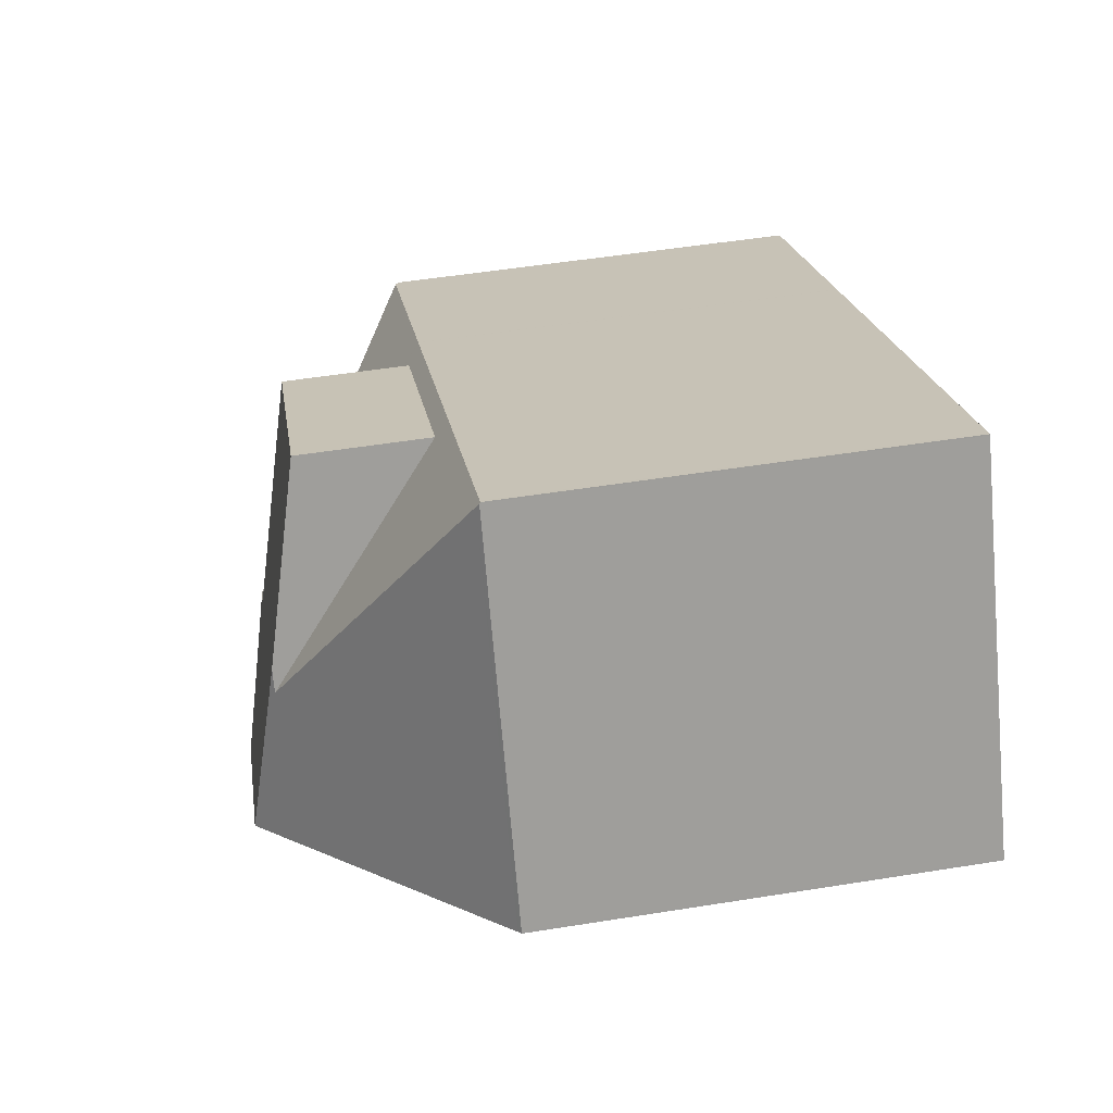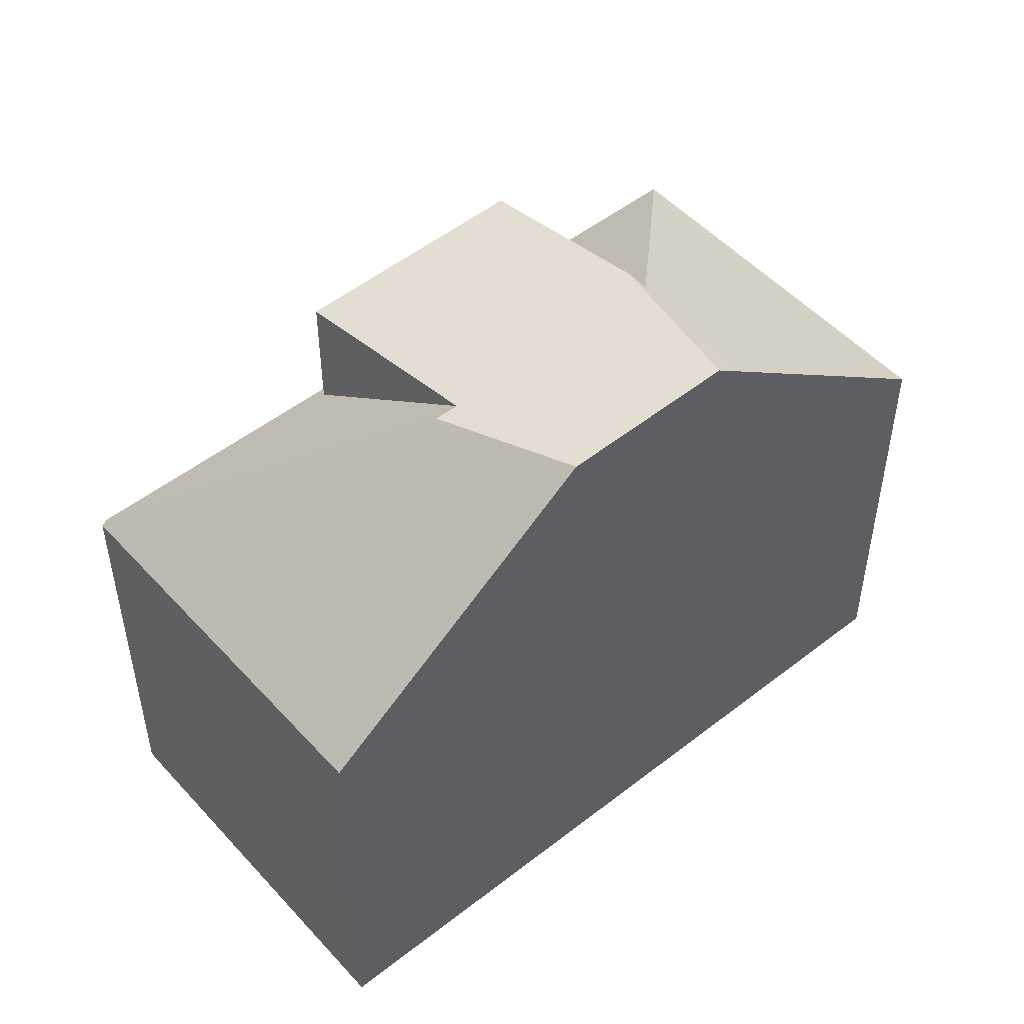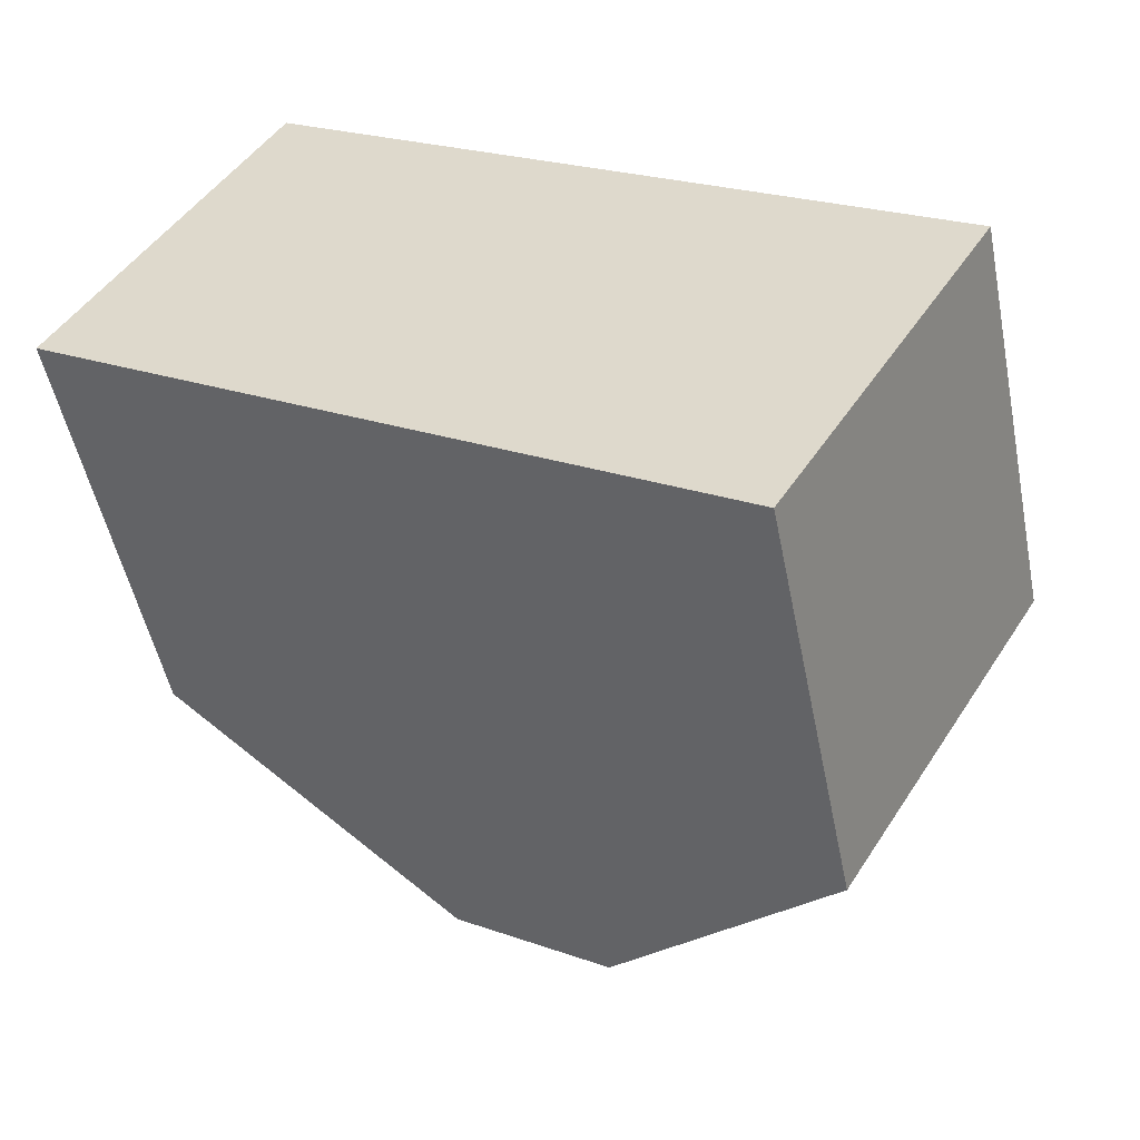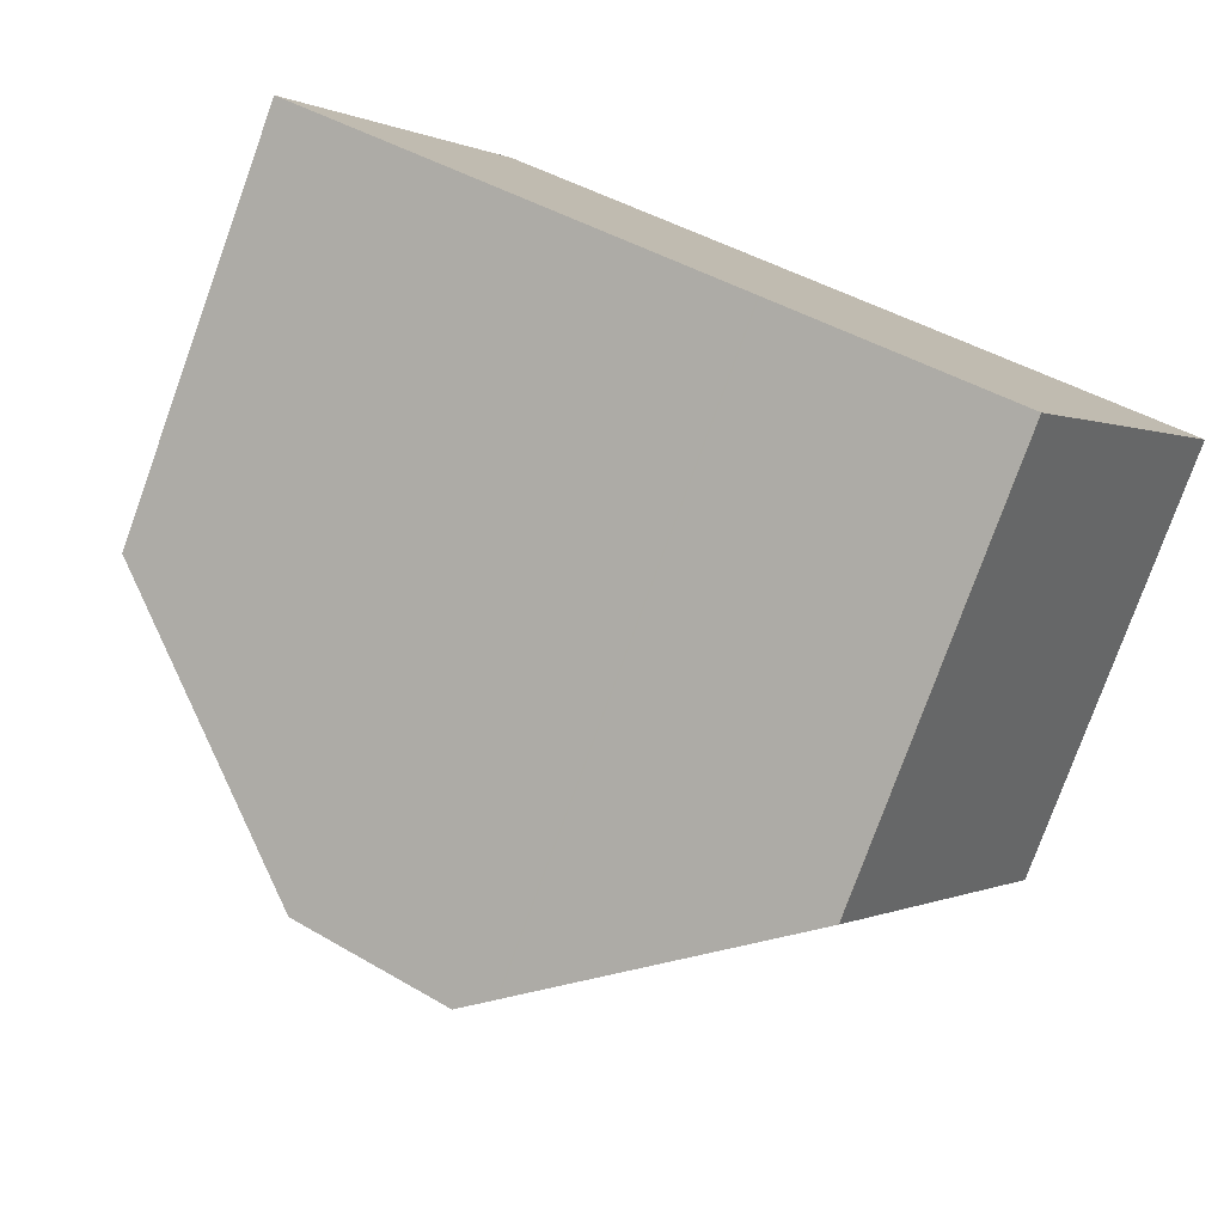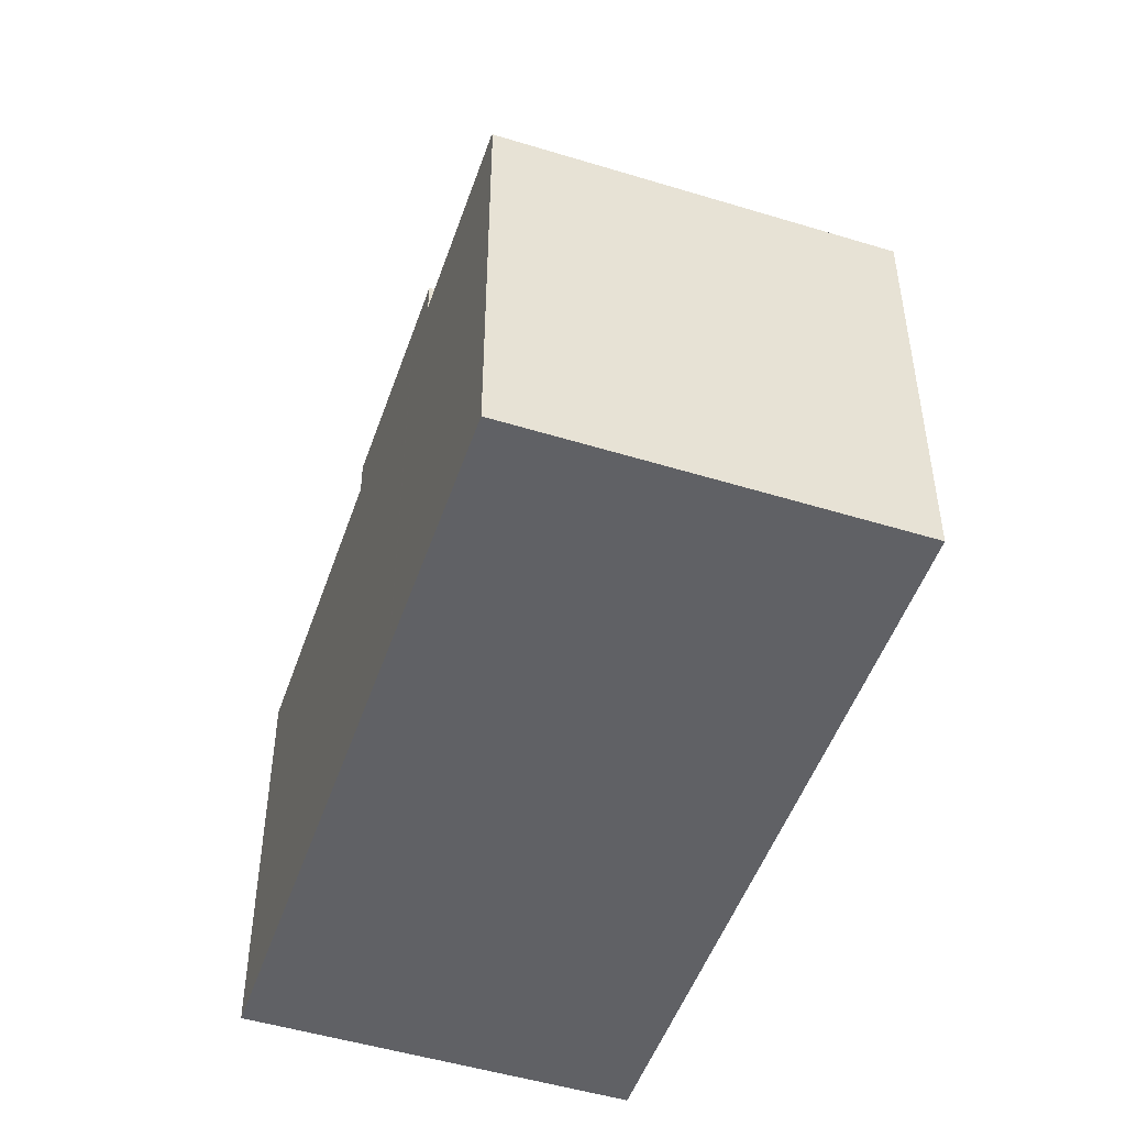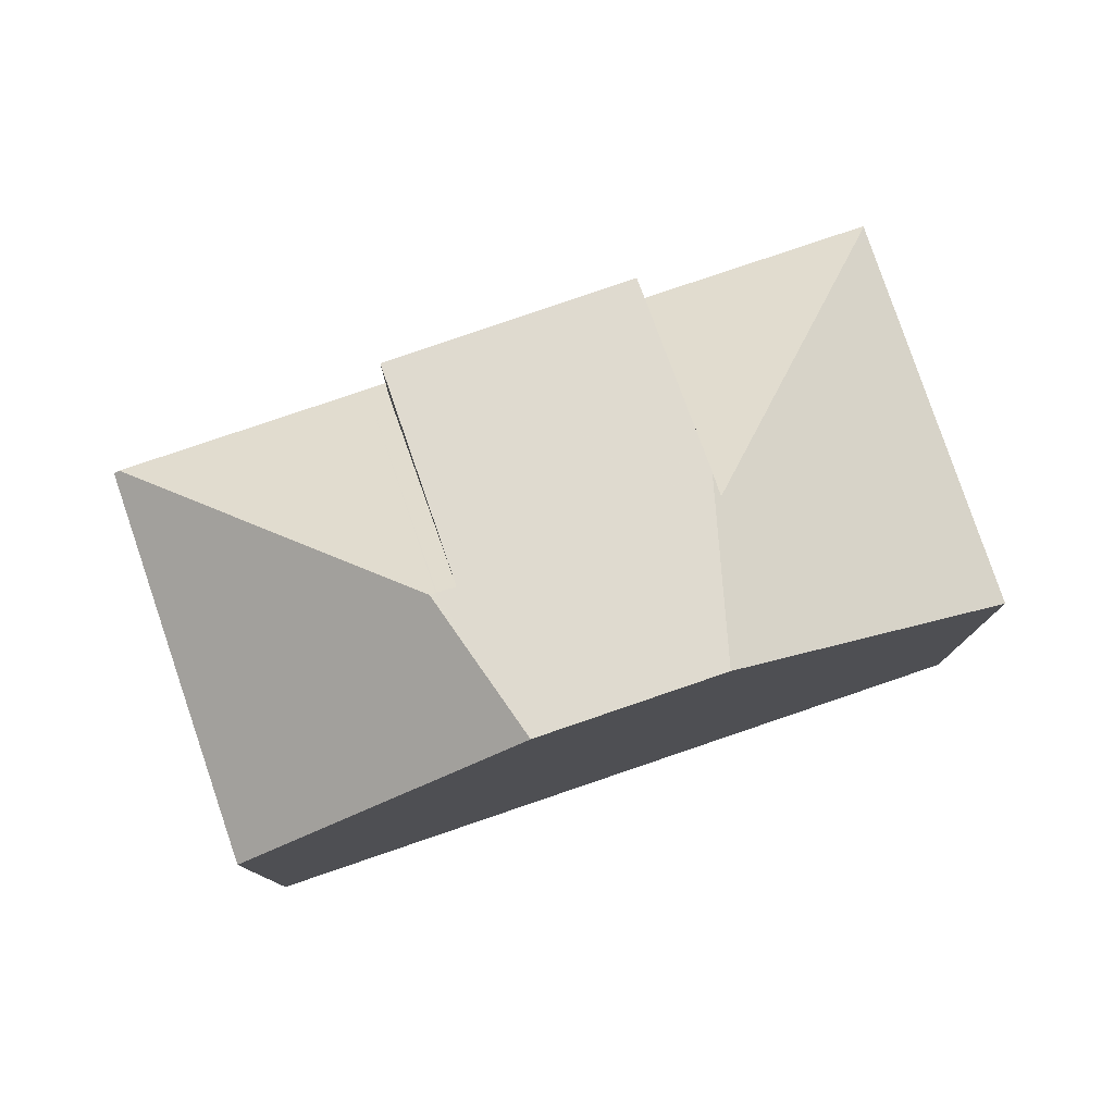
<metadata>
{"format":"obj","ext":"obj","renderer":"f3d","projection":"perspective","resolution":1024,"background":"white","views":[{"elev":51.4,"azim":80.1,"up":"+Y"},{"elev":50.8,"azim":-9.0,"up":"+Z"},{"elev":-50.7,"azim":-168.7,"up":"+Y"},{"elev":-78.1,"azim":160.1,"up":"+Y"},{"elev":-49.7,"azim":-77.3,"up":"+Z"},{"elev":79.8,"azim":12.7,"up":"+Z"}]}
</metadata>
<code>
v -1419 -2489 5.715
v -1422 -2485 5.695
v -1410 -2484 5.785
v -1413 -2479 5.736
v -1415 -2487 8.705
v -1417 -2486 8.261
v -1415 -2487 8.705
v -1421 -2485 5.754
v -1413 -2486 8.739
v -1417 -2486 8.261
v -1413 -2486 8.739
v -1414 -2484 8.242
v -1413 -2479 5.749
v -1417 -2486 8.261
v -1414 -2484 8.333
v -1413 -2479 5.749
v -1417 -2486 8.268
v -1421 -2485 5.754
v -1414 -2484 8.333
v -1414 -2484 8.244
v -1413 -2480 5.75
v -1413 -2480 5.91
v -1418 -2483 5.923
v -1421 -2485 5.93
v -1415 -2481 7.667
v -1421 -2485 5.93
v -1413 -2480 5.91
v -1415 -2481 5.916
v -1418 -2483 7.62
v -1421 -2485 5.696
v -1415 -2487 8.698
v -1413 -2486 8.733
v -1415 -2487 8.698
v -1419 -2489 5.715
v -1413 -2486 8.733
v -1410 -2484 5.785
v -1421 -2485 5.712
v -1422 -2485 5.712
v -1419 -2489 5.726
v -1419 -2489 5.726
v -1414 -2484 8.242
v -1414 -2484 8.244
v -1413 -2486 8.258
v -1415 -2481 5.916
v -1414 -2484 8.242
v -1415 -2481 7.667
v -1414 -2484 8.244
v -1415 -2481 5.916
v -1415 -2481 7.667
v -1413 -2486 8.259
v -1416 -2481 5.742
v -1413 -2480 5.789
v -1410 -2484 5.824
v -1410 -2484 5.824
v -1413 -2479 5.788
v -1413 -2479 5.788
v -1413 -2479 5.736
v -1416 -2487 8.325
v -1416 -2487 8.325
v -1417 -2486 8.262
v -1417 -2486 8.262
v -1418 -2483 5.924
v -1419 -2483 5.748
v -1417 -2486 8.32
v -1417 -2486 8.32
v -1416 -2487 8.339
v -1416 -2487 8.339
v -1417 -2486 8.263
v -1418 -2483 5.924
v -1417 -2486 8.263
v -1419 -2483 5.748
v -1417 -2486 8.332
v -1417 -2486 8.332
v -1418 -2483 5.923
v -1418 -2483 7.62
v -1416 -2487 8.522
v -1416 -2487 8.522
v -1418 -2483 7.62
v -1417 -2486 8.268
v -1418 -2483 5.923
v -1417 -2486 8.268
v -1418 -2483 5.748
v -1416 -2487 8.519
v -1416 -2487 8.519
v -1418 -2489 5.981
v -1418 -2489 5.981
v -1421 -2485 5.93
v -1421 -2485 5.963
v -1421 -2485 5.753
v -1421 -2485 5.963
v -1419 -2489 5.715
v -1419 -2489 5.715
v -1419 -2489 0
v -1419 -2489 0
v -1422 -2485 5.712
v -1422 -2485 5.695
v -1422 -2485 0
v -1422 -2485 0
v -1410 -2484 5.824
v -1410 -2484 5.785
v -1410 -2484 0
v -1410 -2484 0
v -1413 -2479 5.749
v -1413 -2479 5.736
v -1413 -2479 0
v -1413 -2479 0
v -1416 -2487 8.522
v -1415 -2487 8.705
v -1415 -2487 0
v -1416 -2487 0
v -1421 -2485 5.753
v -1421 -2485 5.754
v -1421 -2485 0
v -1421 -2485 0
v -1415 -2487 8.705
v -1413 -2486 8.739
v -1413 -2486 0
v -1415 -2487 0
v -1413 -2480 5.75
v -1413 -2479 5.749
v -1413 -2479 0
v -1413 -2480 0
v -1410 -2484 5.785
v -1413 -2480 5.75
v -1413 -2480 0
v -1410 -2484 0
v -1422 -2485 5.695
v -1421 -2485 5.696
v -1421 -2485 -8.882e-16
v -1422 -2485 0
v -1421 -2485 5.696
v -1419 -2489 5.715
v -1419 -2489 0
v -1421 -2485 -8.882e-16
v -1410 -2484 5.785
v -1410 -2484 5.785
v -1410 -2484 0
v -1410 -2484 0
v -1421 -2485 5.754
v -1422 -2485 5.712
v -1422 -2485 0
v -1421 -2485 0
v -1419 -2489 5.715
v -1419 -2489 5.726
v -1419 -2489 0
v -1419 -2489 0
v -1413 -2486 8.739
v -1413 -2486 8.259
v -1413 -2486 0
v -1413 -2486 0
v -1413 -2479 5.736
v -1416 -2481 5.742
v -1416 -2481 8.882e-16
v -1413 -2479 0
v -1413 -2486 8.259
v -1410 -2484 5.824
v -1410 -2484 0
v -1413 -2486 0
v -1413 -2479 5.736
v -1413 -2479 5.736
v -1413 -2479 0
v -1413 -2479 0
v -1418 -2489 5.981
v -1416 -2487 8.325
v -1416 -2487 0
v -1418 -2489 0
v -1419 -2483 5.748
v -1419 -2483 5.748
v -1419 -2483 8.882e-16
v -1419 -2483 8.882e-16
v -1416 -2487 8.325
v -1416 -2487 8.339
v -1416 -2487 0
v -1416 -2487 0
v -1418 -2483 5.748
v -1419 -2483 5.748
v -1419 -2483 8.882e-16
v -1418 -2483 0
v -1416 -2487 8.339
v -1416 -2487 8.522
v -1416 -2487 0
v -1416 -2487 0
v -1416 -2481 5.742
v -1418 -2483 5.748
v -1418 -2483 0
v -1416 -2481 8.882e-16
v -1419 -2489 5.726
v -1418 -2489 5.981
v -1418 -2489 0
v -1419 -2489 0
v -1419 -2483 5.748
v -1421 -2485 5.753
v -1421 -2485 0
v -1419 -2483 8.882e-16
v -1410 -2484 0
v -1419 -2489 0
v -1422 -2485 0
v -1413 -2479 0
f 52 22 55
f 48 27 47
f 28 20 12 25
f 66 59 64 72
f 73 65 60 68
f 50 9 32 43
f 57 4 13 56
f 42 15 41
f 23 17 29
f 38 18 24 37
f 67 58 59 66
f 35 11 7 33
f 43 32 15 42
f 37 30 2 38
f 39 1 34 40
f 40 34 30 37
f 53 43 42 22 52
f 70 61 62 69
f 54 50 43 53
f 69 62 63 71
f 52 21 36 53
f 53 36 3 54
f 55 16 21 52
f 56 27 48 51 57
f 86 39 40 85
f 88 26 87
f 87 26 8 89
f 85 40 37 24 90
f 65 14 60
f 74 44 49 75
f 77 67 66 76
f 81 70 69 80
f 80 69 71 82
f 76 66 72 83
f 84 73 68 79
f 76 31 5 77
f 78 46 45 19 79
f 82 51 48 80
f 83 31 76
f 79 19 35 33 84
f 85 59 58 86
f 87 62 61 10 88
f 89 63 62 87
f 90 6 64 59 85
f 92 93 94 91
f 96 97 98 95
f 100 101 102 99
f 104 105 106 103
f 108 109 110 107
f 112 113 114 111
f 116 117 118 115
f 120 121 122 119
f 124 125 126 123
f 128 129 130 127
f 132 133 134 131
f 136 137 138 135
f 140 141 142 139
f 144 145 146 143
f 148 149 150 147
f 152 153 154 151
f 156 157 158 155
f 160 161 162 159
f 164 165 166 163
f 168 169 170 167
f 172 173 174 171
f 176 177 178 175
f 180 181 182 179
f 184 185 186 183
f 188 189 190 187
f 192 193 194 191
f 196 197 198 195

</code>
